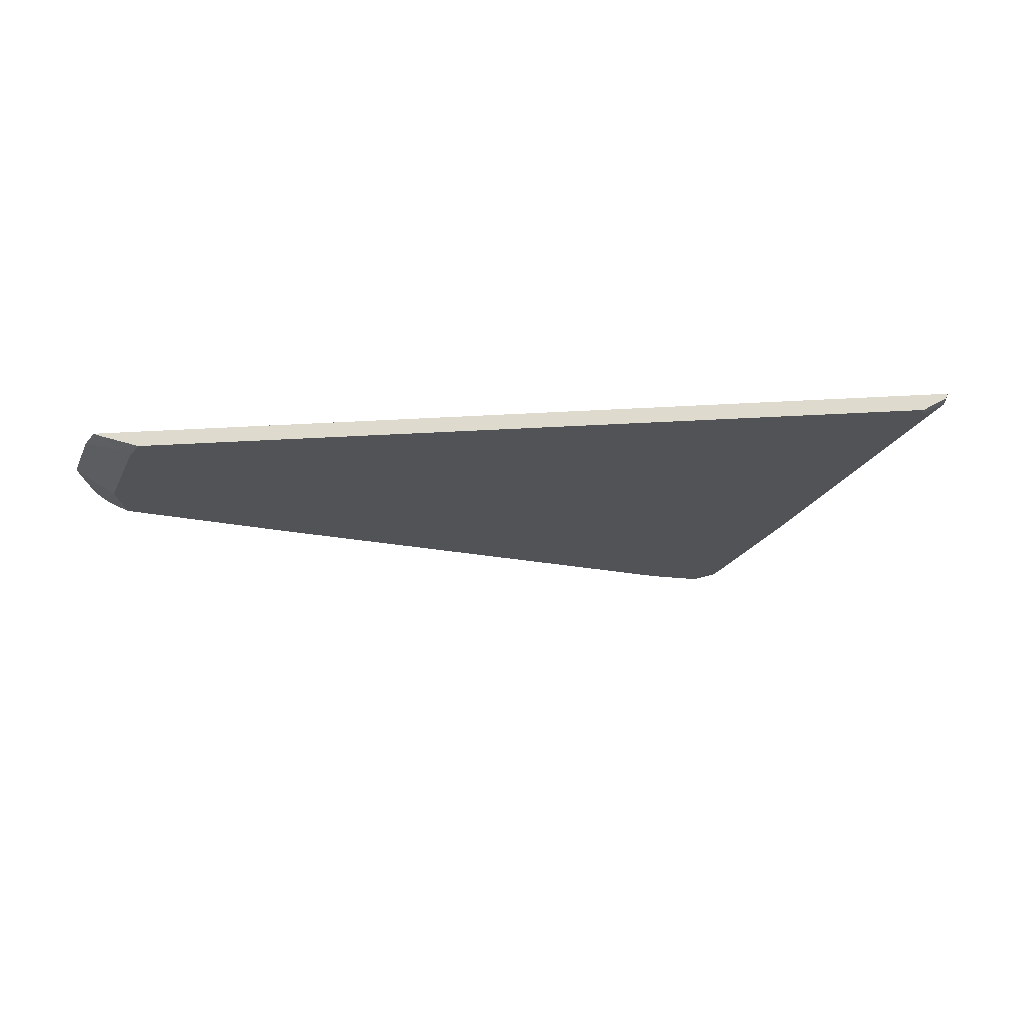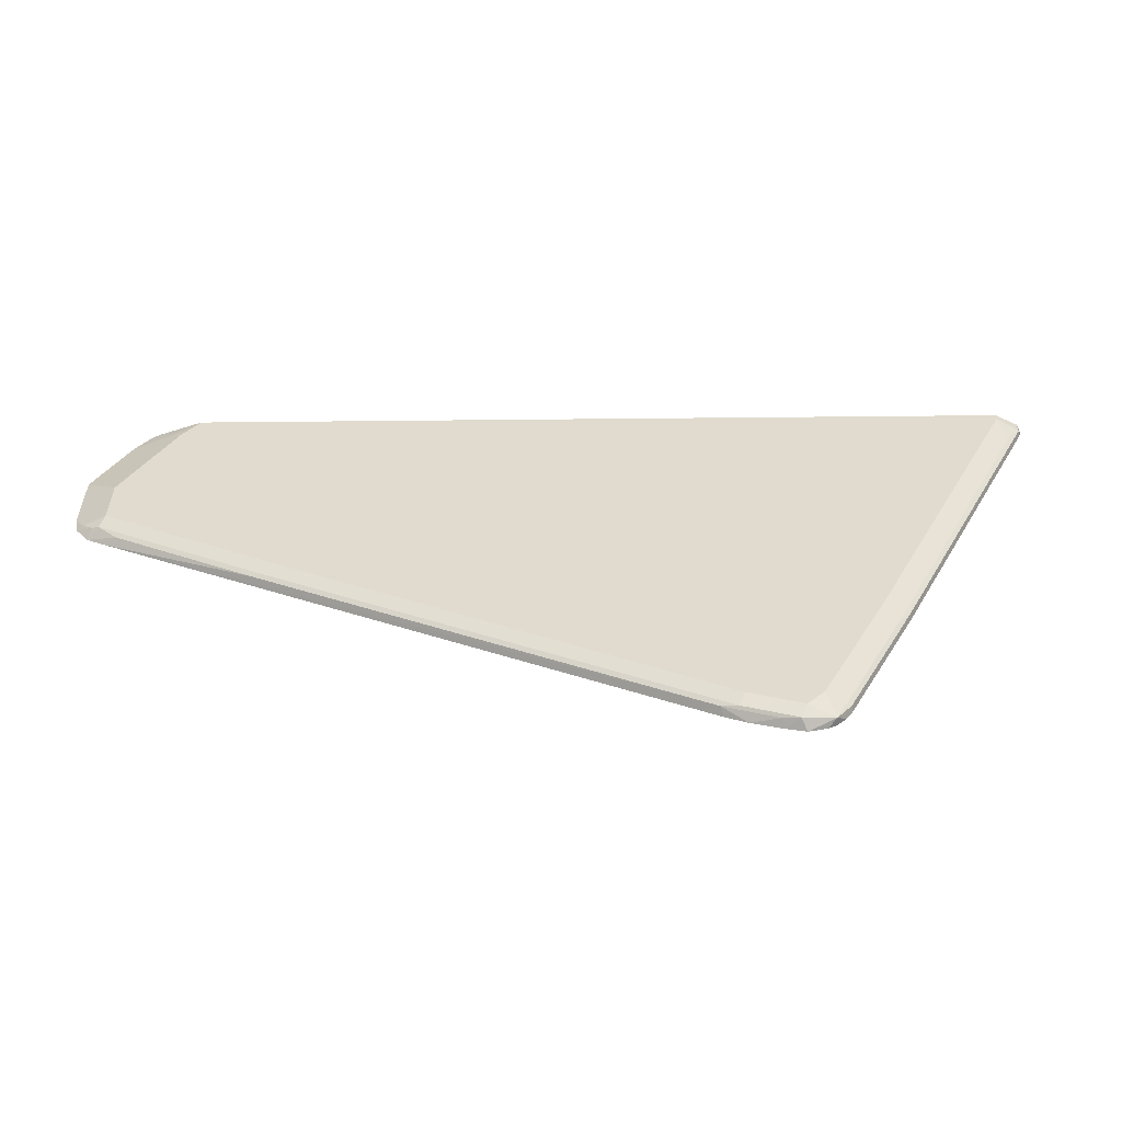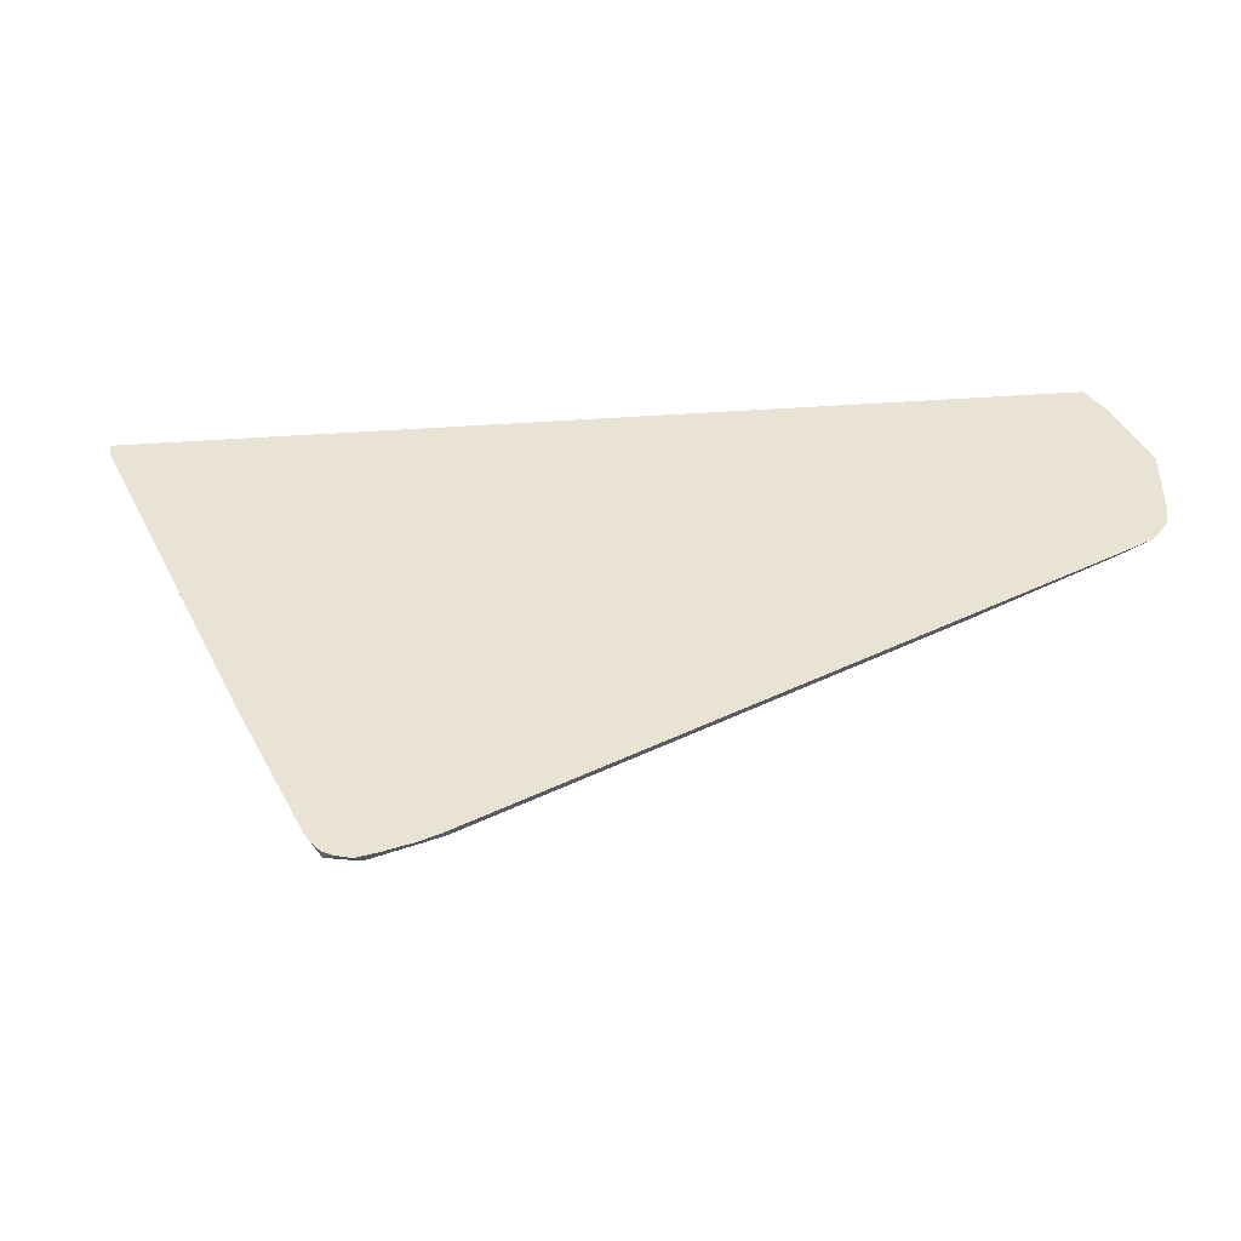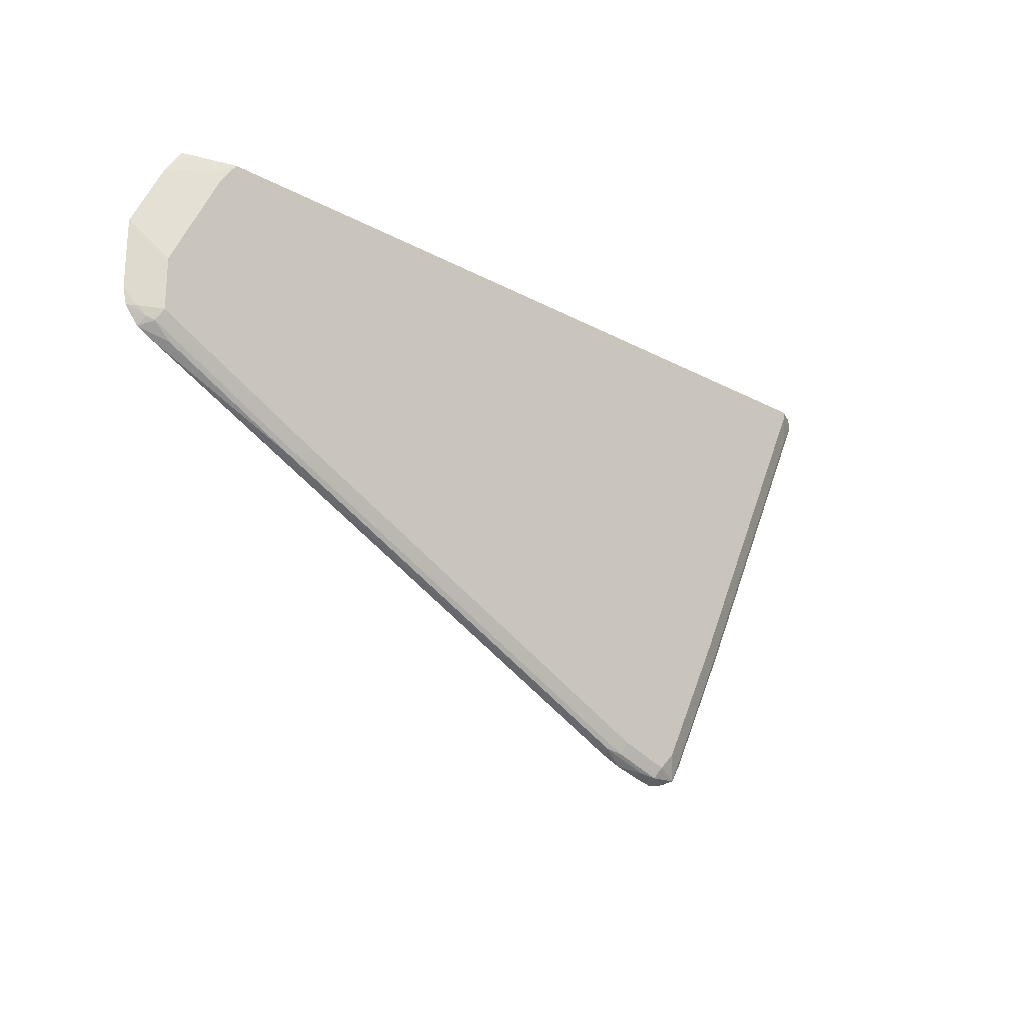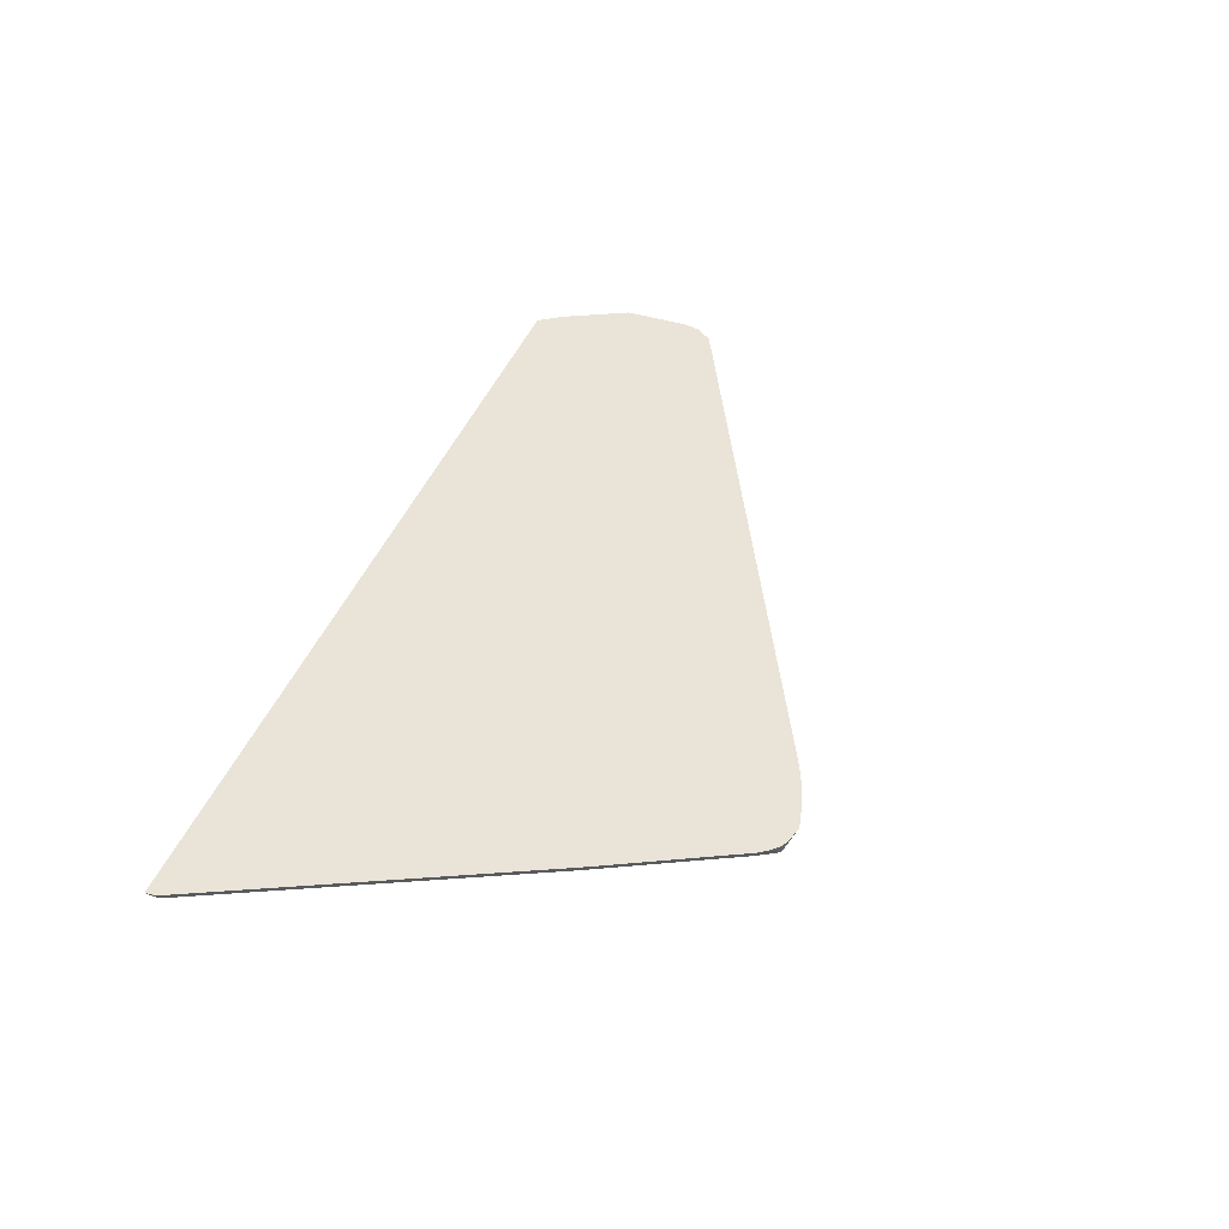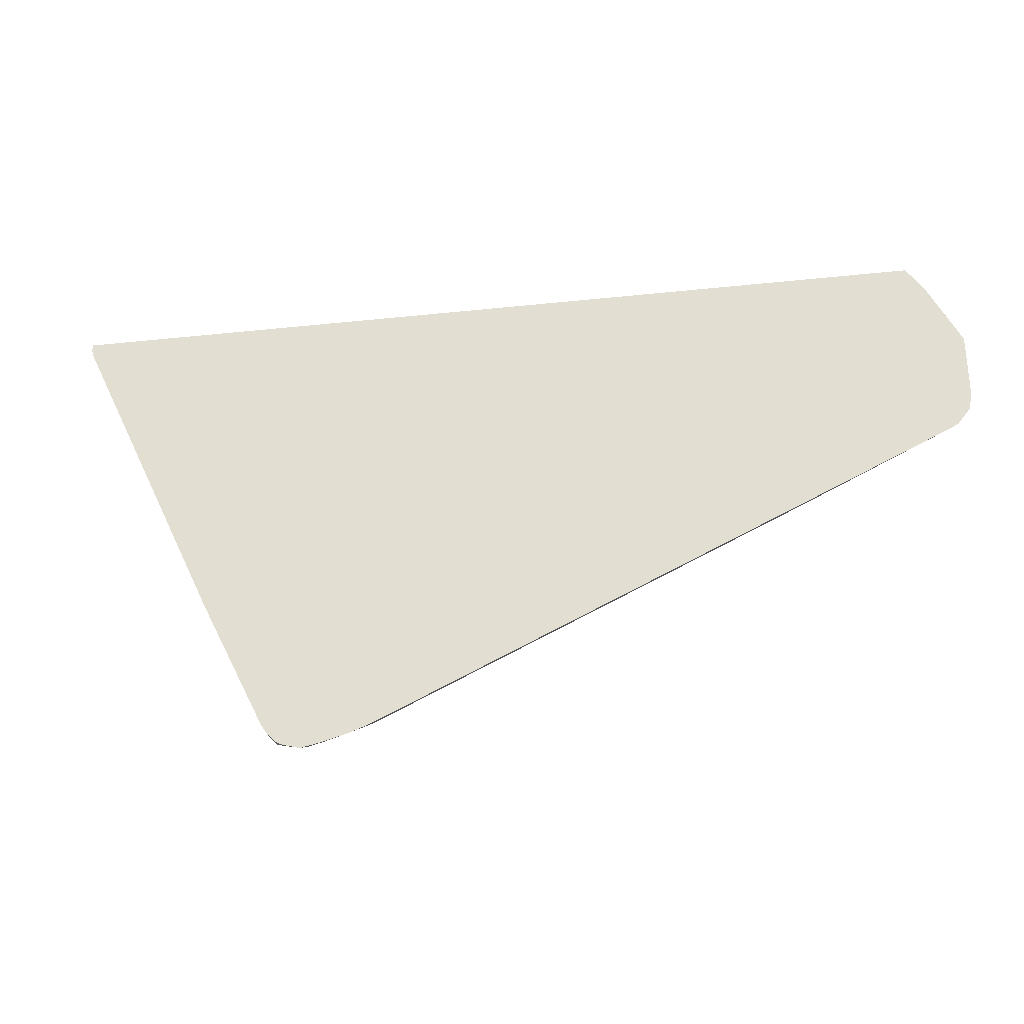
<metadata>
{"format":"obj","ext":"obj","renderer":"f3d","projection":"perspective","resolution":1024,"background":"white","views":[{"elev":-21.9,"azim":-173.7,"up":"+Z"},{"elev":-56.3,"azim":-179.4,"up":"+Y"},{"elev":-44.0,"azim":4.2,"up":"+Y"},{"elev":-21.8,"azim":136.4,"up":"+Y"},{"elev":43.0,"azim":-69.6,"up":"+Z"},{"elev":-29.3,"azim":9.1,"up":"+Y"}]}
</metadata>
<code>
v 0.3724 -0.2473 -0.5764
v 0.3893 -0.2716 -0.5764
v 0.3628 -0.2473 -0.58
v -0.5168 -0.2473 -0.5764
v 0.4232 -0.3394 -0.5764
v 0.3644 -0.2966 -0.5889
v 0.3473 -0.2627 -0.5889
v 0.3219 -0.2473 -0.5932
v -0.5141 -0.2473 -0.5819
v -0.5168 -0.2544 -0.5764
v 0.4234 -0.3564 -0.5764
v 0.3982 -0.3644 -0.5889
v 0.3728 -0.339 -0.5932
v 0.3389 -0.2712 -0.5932
v -0.4914 -0.2473 -0.5932
v -0.5141 -0.2599 -0.5819
v -0.5152 -0.261 -0.5764
v 0.4234 -0.4072 -0.5764
v 0.4011 -0.3729 -0.5875
v 0.3898 -0.3729 -0.5932
v -0.4914 -0.2542 -0.5932
v -0.4999 -0.2796 -0.5847
v -0.3474 -0.6016 -0.5847
v -0.3615 -0.5819 -0.5819
v -0.3626 -0.5829 -0.5764
v 0.4198 -0.4237 -0.5764
v 0.4123 -0.4237 -0.5819
v 0.4011 -0.4237 -0.5875
v 0.3898 -0.4237 -0.5932
v -0.3389 -0.5762 -0.5932
v -0.3135 -0.6694 -0.5847
v -0.2937 -0.7174 -0.5819
v -0.2948 -0.7185 -0.5764
v 0.4069 -0.4402 -0.5764
v 0.4025 -0.4322 -0.5847
v 0.3954 -0.435 -0.5875
v 0.3615 -0.452 -0.5875
v 0.3219 -0.4576 -0.5932
v -0.322 -0.6101 -0.5932
v -0.2711 -0.7118 -0.5932
v -0.2796 -0.7372 -0.5847
v -0.2879 -0.7289 -0.5764
v 0.4066 -0.4405 -0.5764
v 0.3771 -0.4491 -0.5847
v 0.226 -0.5197 -0.5875
v 0.2202 -0.5084 -0.5932
v -0.2542 -0.7287 -0.5932
v -0.2485 -0.74 -0.5875
v -0.2541 -0.7456 -0.5764
v -0.2713 -0.7414 -0.5764
v -0.2796 -0.7372 -0.5764
v 0.4061 -0.4408 -0.5764
v 0.3896 -0.449 -0.5764
v 0.2414 -0.5169 -0.5847
v -0.1821 -0.7202 -0.5847
v -0.1977 -0.7231 -0.5875
v -0.2034 -0.7118 -0.5932
v -0.233 -0.7372 -0.5847
v -0.235 -0.7414 -0.5764
v -0.1842 -0.7244 -0.5764
v -0.2053 -0.7328 -0.5764
f 32 42 33
f 32 41 42
f 31 39 40
f 34 43 35
f 31 40 41
f 29 37 38
f 29 36 37
f 29 35 36
f 28 35 29
f 27 35 28
f 26 35 27
f 31 41 32
f 23 30 39
f 24 33 25
f 24 32 33
f 24 31 32
f 23 31 24
f 23 39 31
f 21 23 22
f 21 30 23
f 19 29 20
f 19 28 29
f 18 27 28
f 18 26 27
f 35 43 36
f 16 25 17
f 26 34 35
f 36 43 44
f 45 55 56
f 37 44 45
f 16 24 25
f 58 61 59
f 55 61 58
f 55 60 61
f 53 55 54
f 53 60 55
f 48 59 49
f 48 58 59
f 48 55 58
f 48 56 55
f 47 56 48
f 47 57 56
f 45 57 46
f 45 56 57
f 45 54 55
f 44 54 45
f 44 53 54
f 44 52 53
f 43 52 44
f 41 51 42
f 41 50 51
f 41 49 50
f 41 48 49
f 41 47 48
f 40 47 41
f 38 45 46
f 37 45 38
f 36 44 37
f 16 23 24
f 6 13 14
f 16 21 22
f 2 5 6
f 1 5 2
f 1 11 5
f 1 18 11
f 1 26 18
f 1 34 26
f 1 43 34
f 1 52 43
f 1 53 52
f 1 60 53
f 1 61 60
f 1 59 61
f 2 6 7
f 1 49 59
f 1 51 50
f 1 42 51
f 1 33 42
f 1 25 33
f 1 17 25
f 1 10 17
f 1 4 10
f 1 15 9
f 1 8 15
f 1 3 8
f 1 2 3
f 16 22 23
f 1 50 49
f 2 7 3
f 1 9 4
f 4 9 16
f 11 20 12
f 3 7 8
f 11 19 20
f 11 28 19
f 10 16 17
f 9 21 16
f 9 15 21
f 8 21 15
f 8 30 21
f 8 39 30
f 8 40 39
f 8 47 40
f 8 57 47
f 11 18 28
f 8 38 46
f 8 46 57
f 5 12 6
f 6 20 13
f 4 16 10
f 6 14 7
f 6 12 20
f 8 14 13
f 8 13 20
f 8 20 29
f 8 29 38
f 7 14 8
f 5 11 12

</code>
